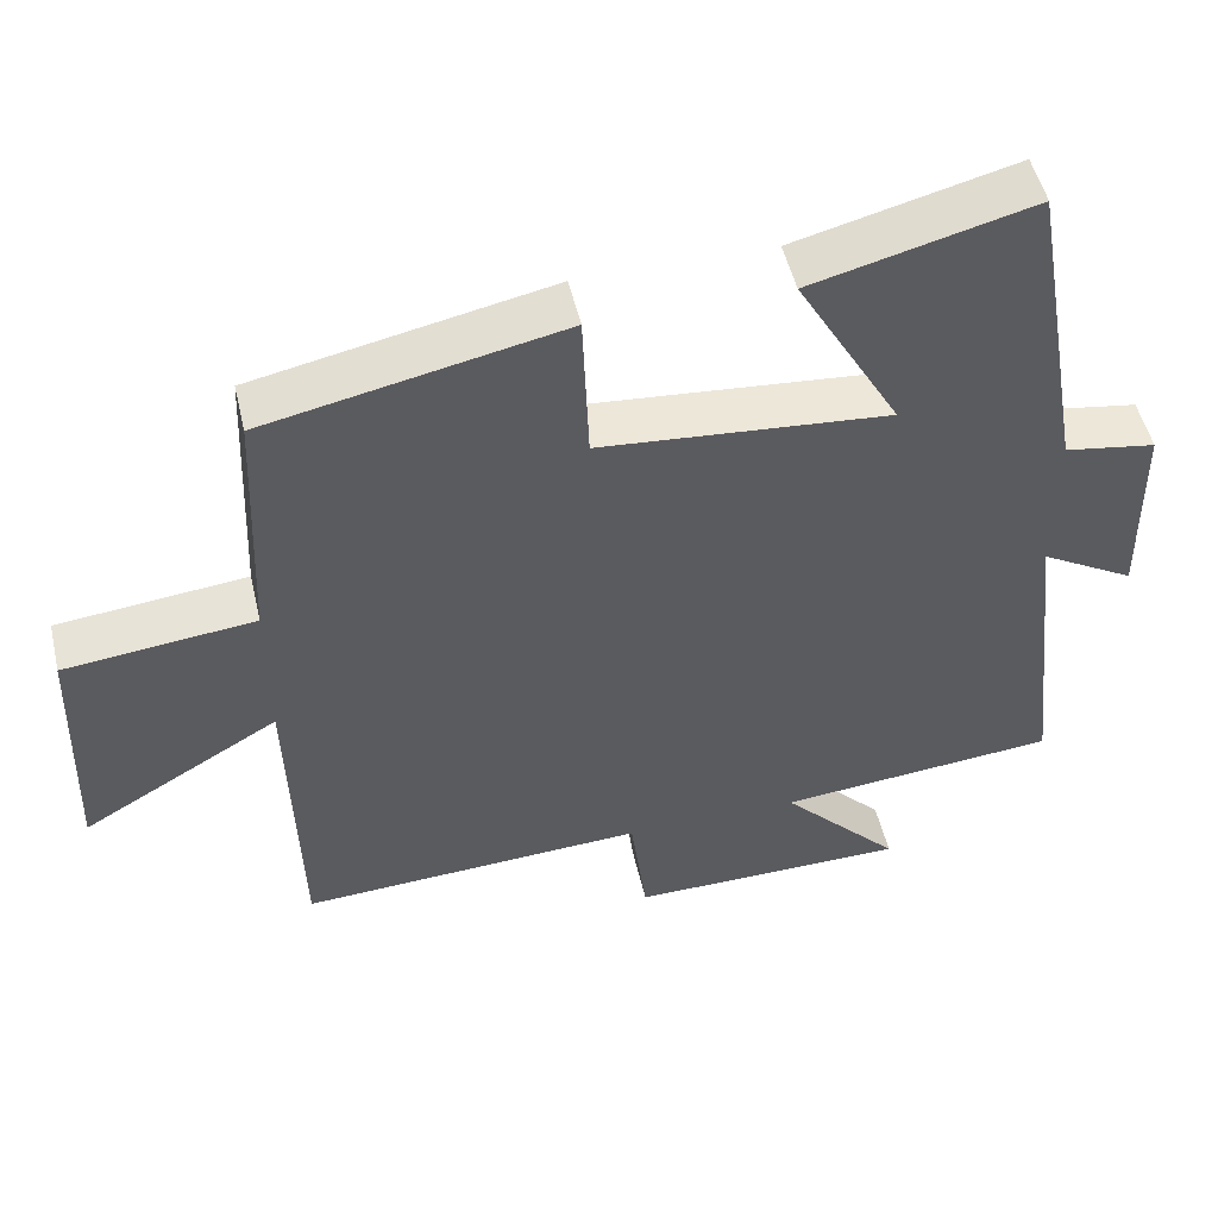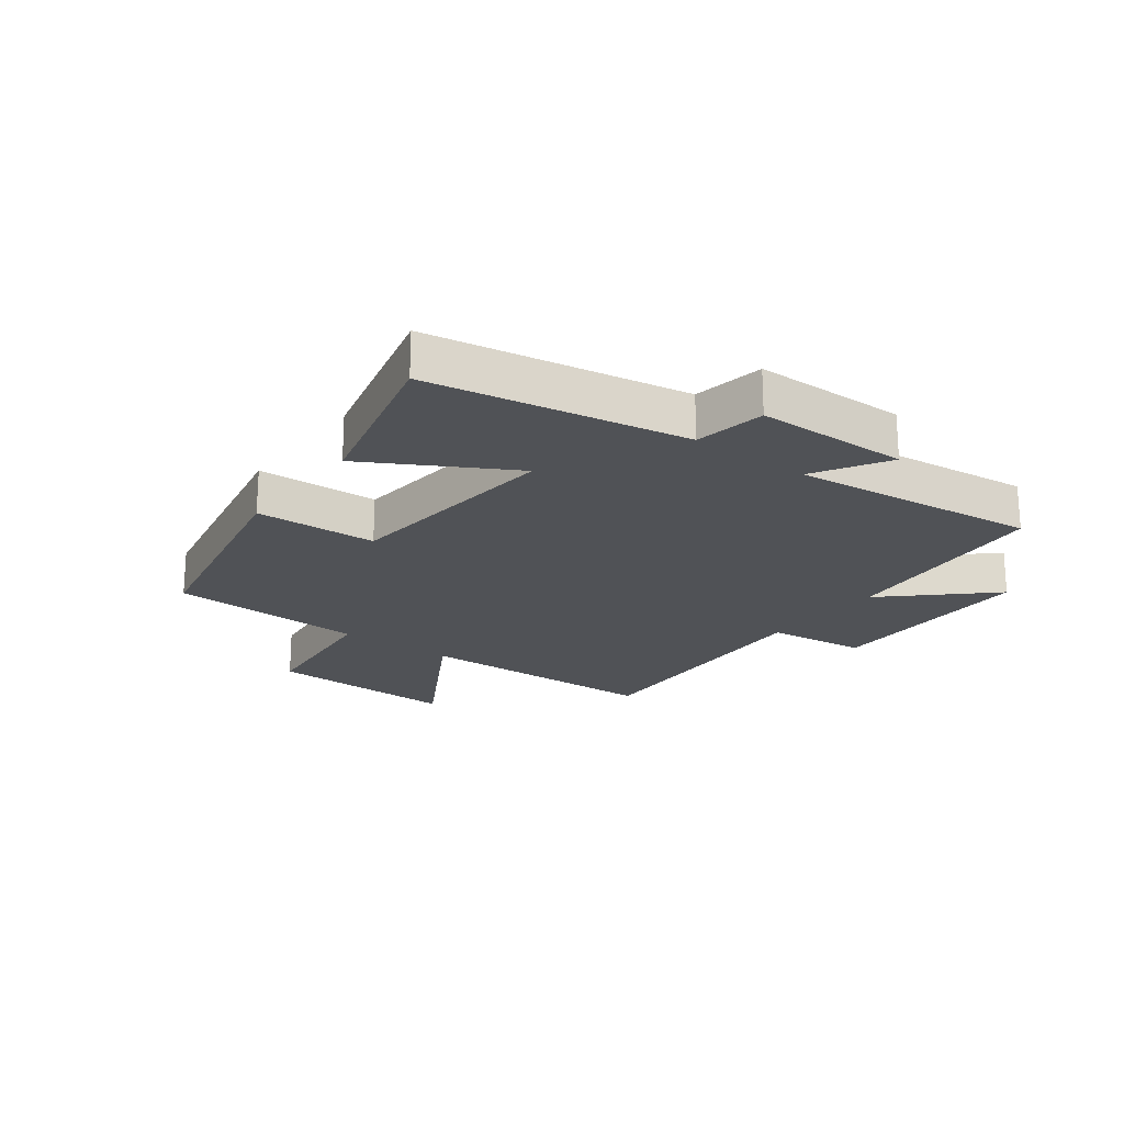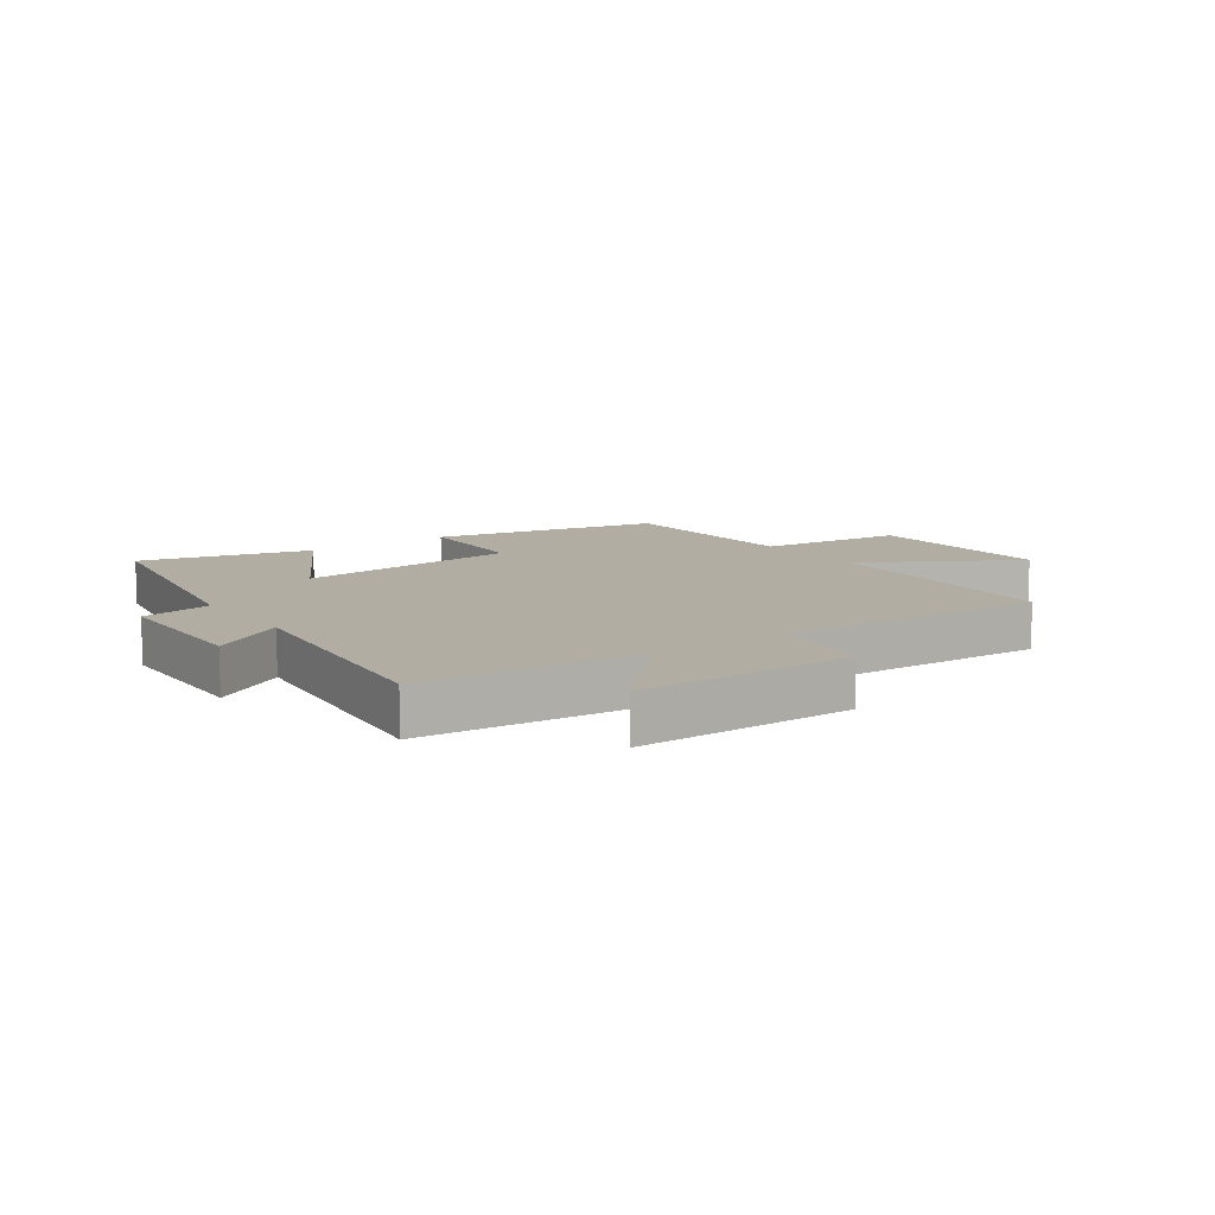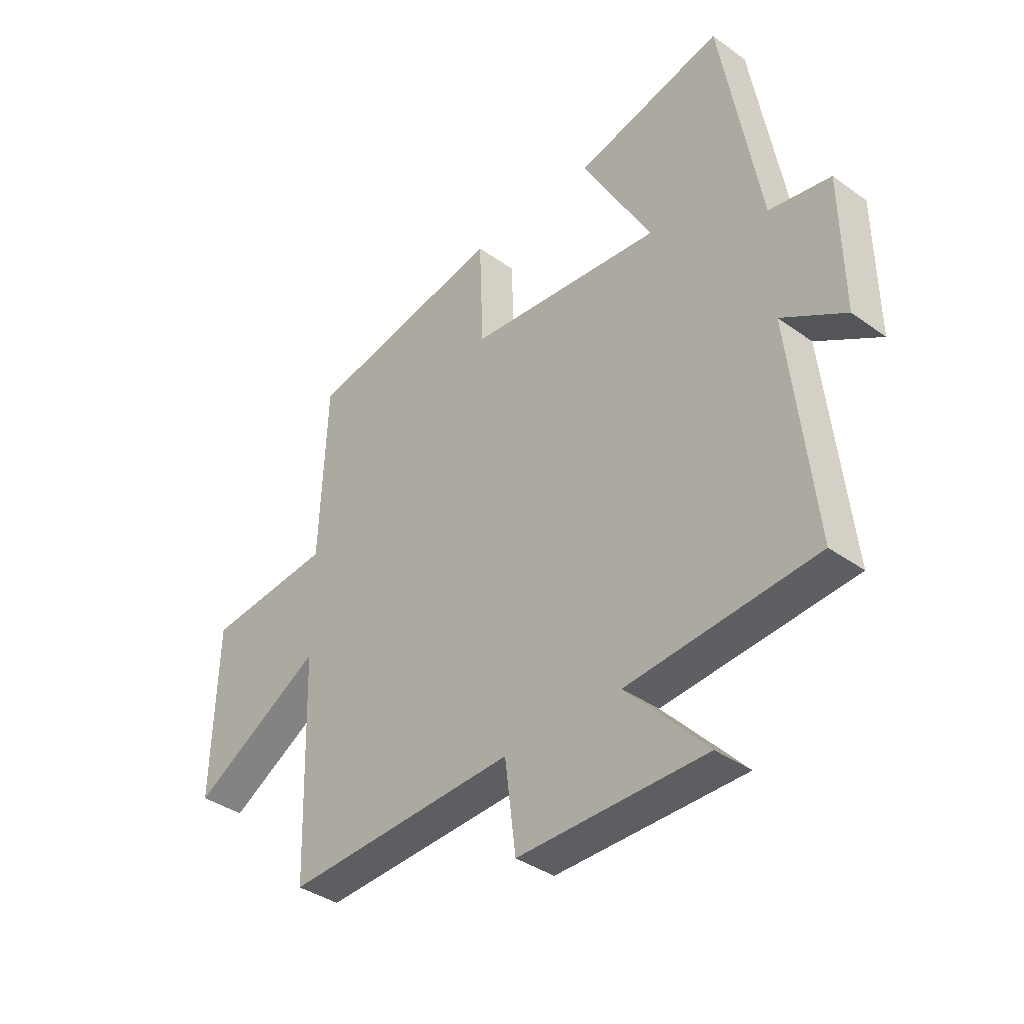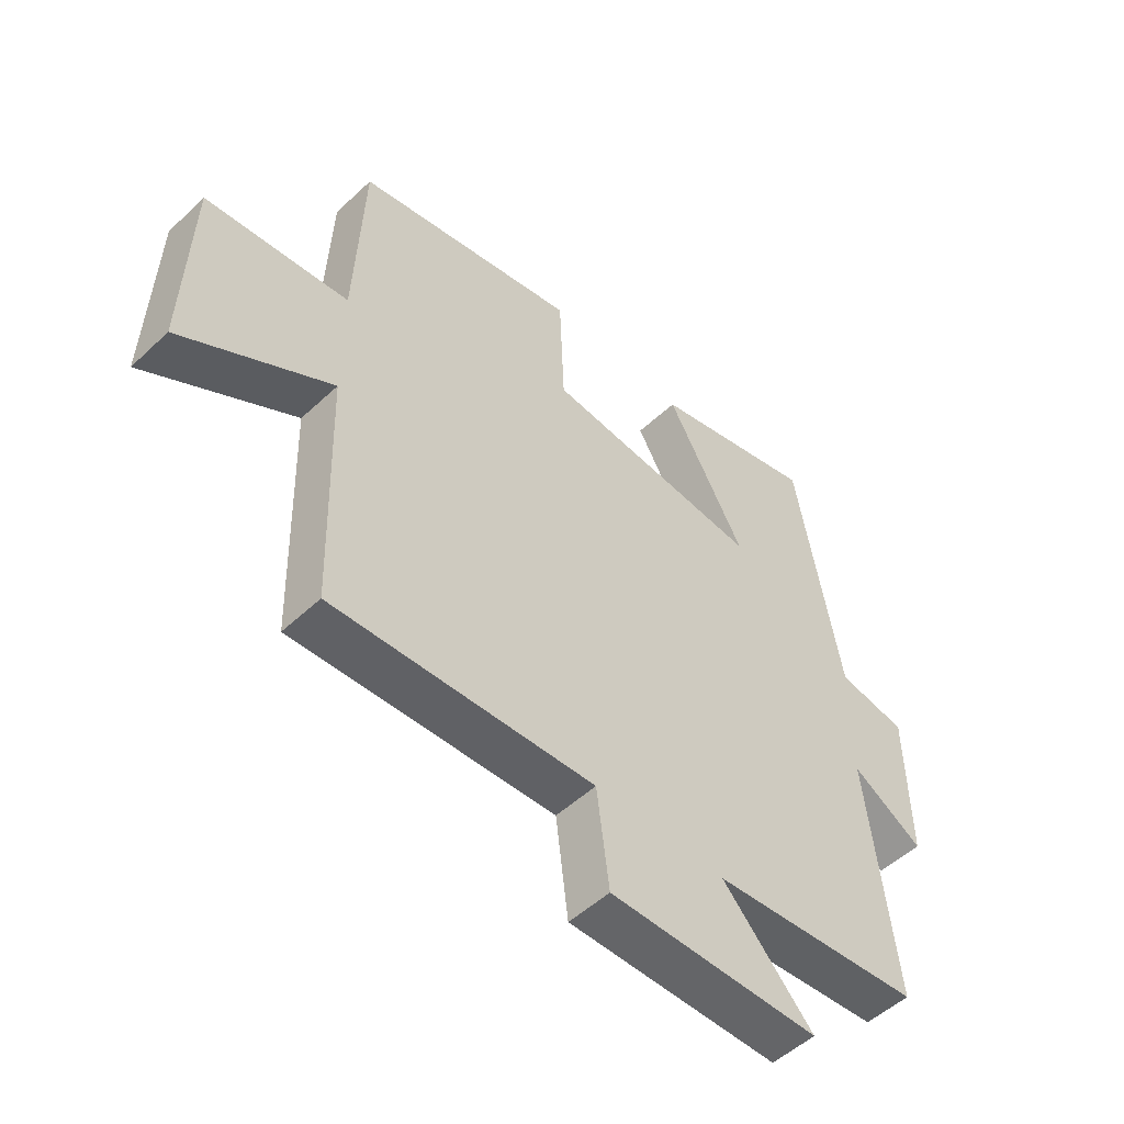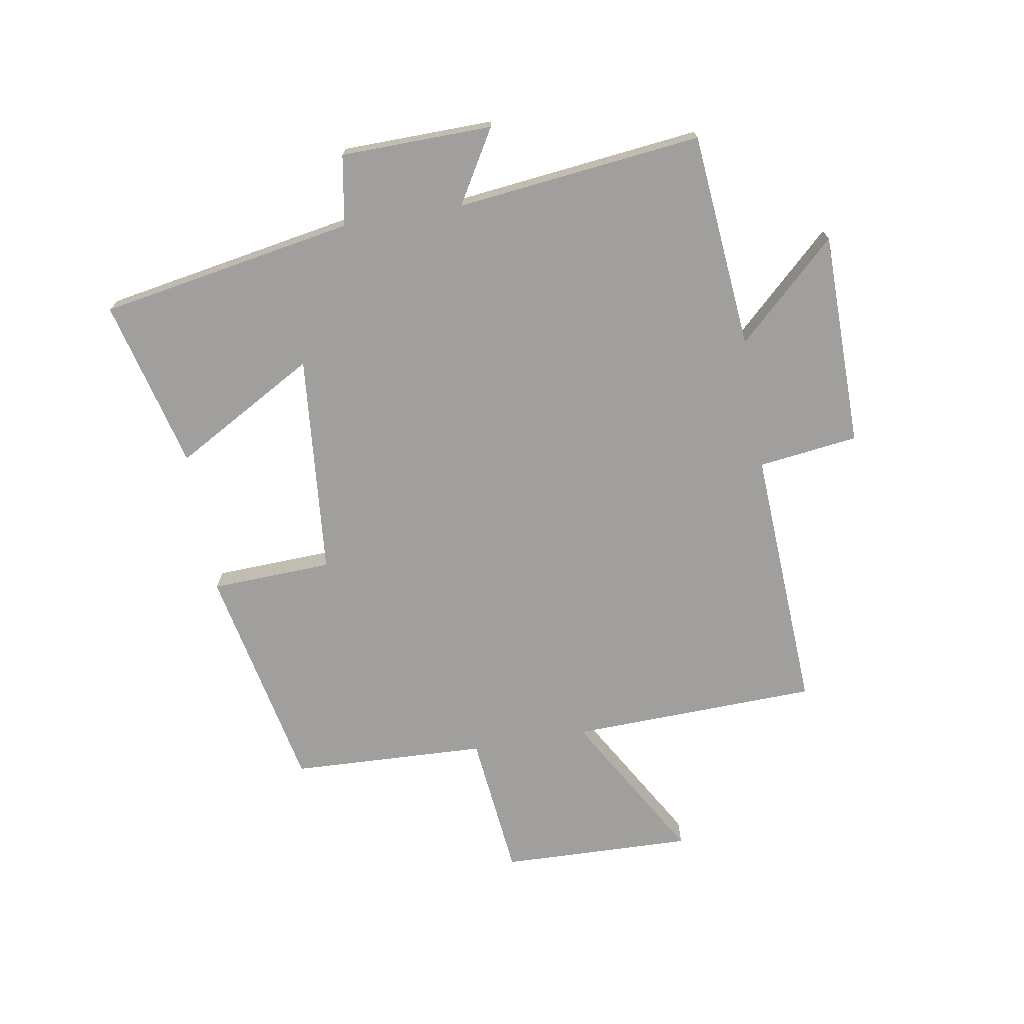
<metadata>
{"format":"obj","ext":"obj","renderer":"f3d","projection":"perspective","resolution":1024,"background":"white","views":[{"elev":50.9,"azim":-13.1,"up":"+Z"},{"elev":-20.9,"azim":53.0,"up":"+Y"},{"elev":10.6,"azim":144.6,"up":"+Y"},{"elev":-37.6,"azim":47.4,"up":"+Z"},{"elev":-51.7,"azim":-44.7,"up":"+Z"},{"elev":-71.5,"azim":99.7,"up":"+Y"}]}
</metadata>
<code>
v -0.486 0.07 0.422
v -0.105 0.07 0.5
v -0.097 0.07 0.297
v 0.275 0.07 0.263
v 0.141 0.07 0.5
v 0.425 0.07 0.572
v 0.5 0.07 0.145
v 0.618 0.07 0.125
v 0.622 0.07 -0.129
v 0.5 0.07 -0.057
v 0.546 0.07 -0.468
v 0.184 0.07 -0.5
v 0.339 0.07 -0.665
v -0.021 0.07 -0.667
v -0.042 0.07 -0.5
v -0.488 0.07 -0.522
v -0.5 0.07 -0.106
v -0.754 0.07 -0.254
v -0.744 0.07 0.068
v -0.5 0.07 0.094
v -0.486 0 0.422
v -0.105 0 0.5
v -0.097 0 0.297
v 0.275 0 0.263
v 0.141 0 0.5
v 0.425 0 0.572
v 0.5 0 0.145
v 0.618 0 0.125
v 0.622 0 -0.129
v 0.5 0 -0.057
v 0.546 0 -0.468
v 0.184 0 -0.5
v 0.339 0 -0.665
v -0.021 0 -0.667
v -0.042 0 -0.5
v -0.488 0 -0.522
v -0.5 0 -0.106
v -0.754 0 -0.254
v -0.744 0 0.068
v -0.5 0 0.094
f 17 18 19 20
f 15 16 17 20
f 15 20 1
f 12 13 14 15
f 10 11 12 15
f 10 15 1
f 7 8 9 10
f 4 5 6 7
f 3 4 7 10
f 1 2 3
f 1 3 10
f 40 39 38 37
f 40 37 36 35
f 21 40 35
f 35 34 33 32
f 35 32 31 30
f 21 35 30
f 30 29 28 27
f 27 26 25 24
f 30 27 24 23
f 23 22 21
f 30 23 21
f 1 21 22 2
f 2 22 23 3
f 3 23 24 4
f 4 24 25 5
f 5 25 26 6
f 6 26 27 7
f 7 27 28 8
f 8 28 29 9
f 9 29 30 10
f 10 30 31 11
f 11 31 32 12
f 12 32 33 13
f 13 33 34 14
f 14 34 35 15
f 15 35 36 16
f 16 36 37 17
f 17 37 38 18
f 18 38 39 19
f 19 39 40 20
f 20 40 21 1

</code>
